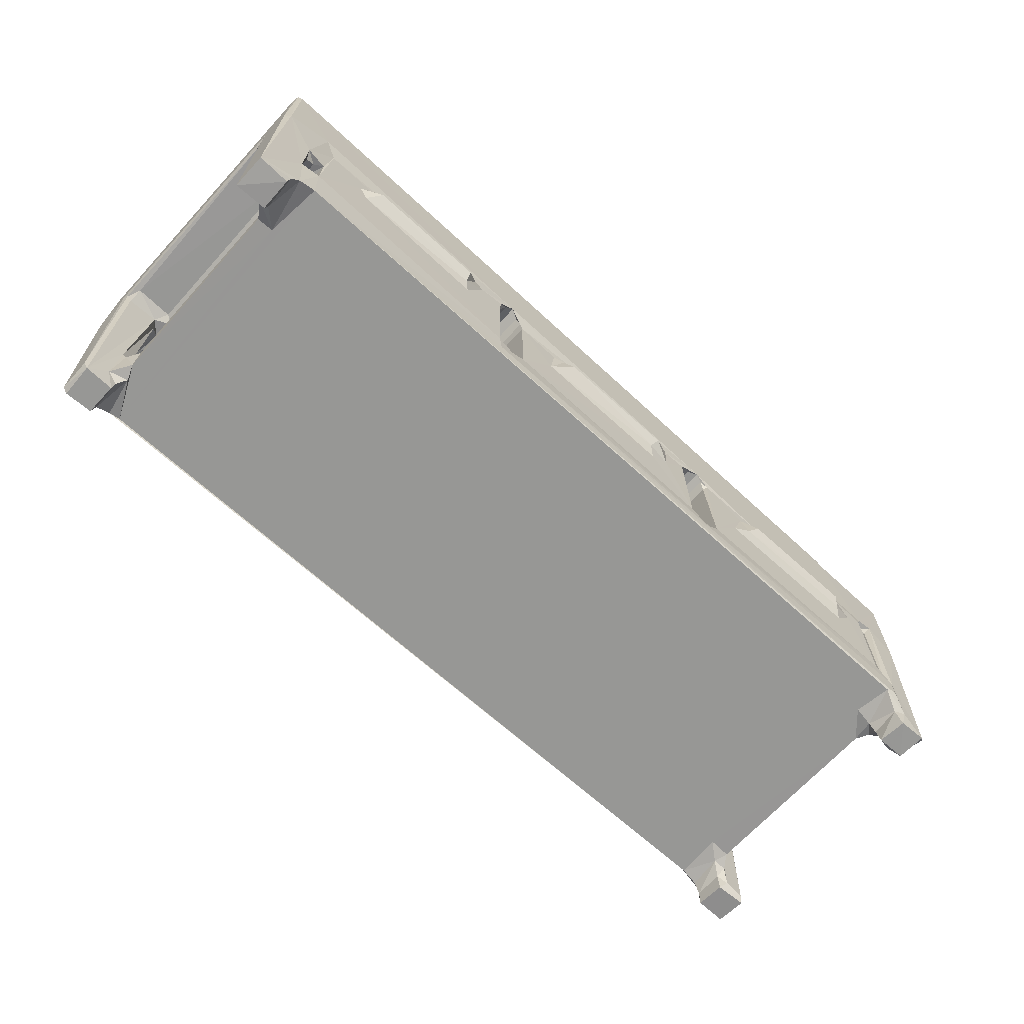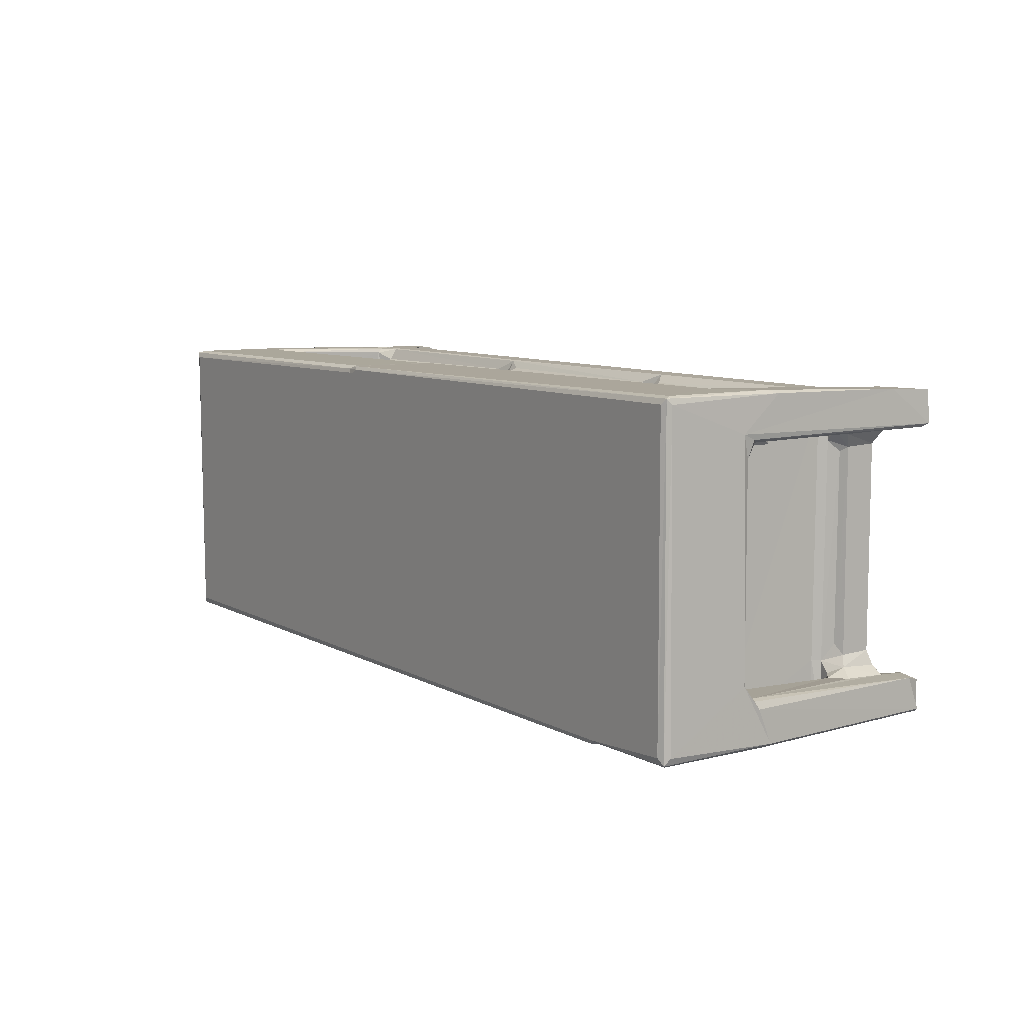
<metadata>
{"format":"obj","ext":"obj","renderer":"f3d","projection":"perspective","resolution":1024,"background":"white","views":[{"elev":-68.1,"azim":-42.2,"up":"+Z"},{"elev":8.6,"azim":55.9,"up":"+Y"}]}
</metadata>
<code>
v -0.5239 -0.1617 -0.1518
v -0.5242 -0.1237 -0.1532
v -0.4886 -0.1611 -0.154
v -0.4867 -0.162 -0.1363
v -0.4778 -0.1632 -0.1217
v -0.4885 -0.1245 -0.1532
v -0.4597 -0.1639 -0.1154
v -0.4854 -0.1223 -0.1301
v -0.4659 -0.1023 -0.1154
v -0.4844 -0.1645 -0.0609
v -0.463 -0.1662 -0.06043
v -0.4741 -0.1625 -0.0693
v -0.473 -0.1174 -0.06887
v -0.4961 -0.121 -0.1272
v -0.4839 -0.1015 -0.1154
v -0.4963 -0.121 -0.07428
v -0.484 -0.1027 -0.0825
v -0.4726 -0.09397 -0.07558
v -0.5283 -0.1659 0.05892
v -0.522 -0.1701 0.06365
v -0.5291 -0.1264 0.09398
v -0.4854 -0.1673 0.002867
v -0.5268 -0.1222 0.07057
v -0.4865 -0.122 0.004949
v -0.4822 -0.1209 0.07119
v -0.4813 -0.1592 -0.005197
v -0.4812 -0.1317 0.001543
v -0.4837 -0.1297 -0.05985
v -0.4722 -0.1583 0.002078
v -0.4625 -0.1652 -0.003757
v -0.4717 -0.1369 0.01133
v -0.4792 -0.1209 0.01521
v -0.4885 -0.1225 -0.064
v -0.4722 0.112 -0.07466
v -0.4837 0.1118 -0.1154
v -0.484 0.1079 -0.08236
v -0.2031 -0.1653 -0.07233
v -0.4635 -0.1086 0.01373
v -0.4044 -0.1663 0.01349
v -0.4011 -0.1661 0.05932
v -0.4634 -0.1011 -0.05995
v -0.4686 -0.1154 0.01993
v -0.4636 -0.1052 0.06861
v -0.4643 0.1425 -0.05986
v -0.4643 0.1483 0.06029
v -0.1998 -0.1646 -0.09481
v -0.4564 0.1698 -0.1154
v -0.253 -0.1655 0.005637
v -0.2577 -0.169 0.02262
v 0.4142 -0.1644 -0.1113
v 0.4011 -0.1631 -0.1154
v -0.2306 -0.1655 0.06001
v -0.2034 -0.1653 0.06938
v -0.1836 -0.1629 -0.07459
v -0.1949 -0.1561 -0.07091
v -0.1724 -0.1626 -0.07092
v -0.166 -0.1618 -0.05995
v -0.1998 -0.1587 -0.06
v -0.1996 -0.1586 0.06926
v -0.1659 -0.1617 0.06057
v -0.2008 0.1431 -0.05985
v -0.1219 -0.1619 0.009041
v -0.1957 0.1468 -0.07086
v -0.1841 0.1505 -0.07458
v -0.166 0.1506 0.06199
v 0.1137 -0.1644 -0.09194
v 0.0394 -0.1618 0.005751
v 0.3976 0.1699 -0.1154
v -0.414 -0.1667 0.03191
v -0.3906 -0.1766 0.037
v -0.5271 -0.1672 0.1856
v -0.5286 -0.1602 0.1799
v -0.5266 -0.11 0.08748
v -0.4806 -0.1035 0.08678
v -0.4716 -0.1696 0.0926
v -0.4567 -0.1663 0.0602
v -0.4712 -0.1144 0.08149
v -0.5221 -0.1701 0.1788
v -0.5221 -0.1606 0.1881
v 0.458 0.1768 0.1881
v -0.5298 0.1263 0.08886
v -0.5231 0.11 0.08678
v -0.5321 0.1659 0.1793
v -0.5296 0.1716 0.1856
v -0.1852 -0.1665 0.08712
v 0.3591 -0.1561 0.1881
v -0.2587 -0.1762 0.03717
v -0.2456 -0.1689 0.04988
v -0.09383 -0.1732 0.03763
v -0.1034 -0.1664 0.05177
v -0.1937 -0.1636 0.08193
v -0.1689 -0.1614 0.07337
v -0.1752 -0.1611 0.08168
v -0.1688 0.1455 0.07286
v -0.1158 -0.1618 0.05677
v -0.09244 -0.1631 0.07236
v 0.1207 -0.1633 0.08711
v 0.3541 -0.1607 0.1859
v -0.2003 0.1429 0.07062
v -0.1945 0.1573 0.08147
v -0.1752 0.15 0.08178
v -0.1851 0.167 0.08693
v -0.519 0.1323 -0.1534
v -0.5239 0.1334 -0.1447
v -0.5241 0.168 -0.1487
v -0.518 0.1693 -0.154
v -0.532 0.1655 0.06176
v -0.5293 0.1715 0.04689
v -0.4865 0.1332 -0.1528
v -0.4984 0.1304 -0.1261
v -0.4853 0.1328 -0.1366
v -0.4772 0.1269 -0.1206
v -0.4964 0.1286 -0.06341
v -0.4923 0.1244 -0.07565
v -0.4757 0.1326 -0.06783
v -0.4871 0.1684 -0.1532
v -0.484 0.17 -0.1299
v -0.4688 0.171 -0.1172
v -0.4925 0.1712 -0.08511
v -0.4845 0.1651 -0.06455
v -0.4661 0.1567 -0.07372
v -0.4868 0.1701 -0.07115
v -0.4662 0.1699 -0.08174
v -0.5319 0.1324 0.09353
v -0.5232 0.1739 0.06384
v -0.4902 0.1743 0.09404
v -0.4847 0.1326 -0.05973
v -0.4838 0.1301 0.07167
v 0.3962 0.1713 -0.1113
v -0.1989 0.159 -0.07558
v -0.4617 0.1484 -0.05985
v -0.2045 0.1494 -0.06054
v -0.1753 0.1701 -0.08215
v -0.204 0.1493 0.06116
v -0.1659 0.1518 -0.0599
v -0.1724 0.1531 -0.07131
v -0.1593 0.1622 -0.07525
v 0.1195 0.1711 -0.0838
v -0.1606 0.1564 -0.05995
v 0.09095 0.1564 -0.06065
v 0.09603 0.1618 -0.07458
v -0.4809 0.1109 0.08675
v -0.4716 0.1167 0.08159
v -0.5234 0.1658 0.1881
v -0.5242 0.1235 0.07605
v -0.489 0.1238 0.07953
v -0.476 0.1386 0.08116
v -0.484 0.1706 0.0732
v -0.4784 0.1641 0.08091
v -0.4668 0.1575 0.08199
v -0.4647 0.1719 0.08921
v -0.5233 0.1739 0.18
v -0.4659 0.1508 0.0726
v -0.2079 0.1518 0.07298
v -0.1135 0.1748 0.08904
v -0.1161 0.1748 0.1856
v -0.1106 0.1675 0.1881
v -0.1058 0.1783 0.09482
v -0.1133 0.1782 0.1795
v -0.1606 0.1564 0.07282
v -0.162 0.1601 0.08171
v -0.164 0.1674 0.08696
v -0.1031 0.1783 0.1858
v -0.101 0.1781 0.0879
v 0.1017 0.1597 0.08144
v -0.09776 0.1745 0.1881
v 0.412 0.1837 0.09434
v 0.03364 -0.1666 0.0236
v 0.09446 -0.1619 -0.06776
v 0.06309 -0.162 0.02577
v 0.1017 -0.1555 -0.07088
v 0.1096 -0.1616 -0.07824
v 0.1219 -0.1625 -0.07819
v 0.13 -0.1619 -0.07105
v 0.09747 -0.1575 -0.05998
v 0.09422 -0.1617 0.07018
v 0.09757 -0.1574 0.07147
v 0.09744 0.1455 -0.05994
v 0.1347 -0.1613 -0.05938
v 0.1375 -0.1613 0.07593
v 0.1345 -0.1573 0.07123
v 0.1226 0.1576 -0.07818
v 0.1096 0.1565 -0.07817
v 0.1362 0.1539 -0.05983
v 0.1363 0.1597 0.06048
v 0.1747 -0.1614 0.007129
v 0.1954 -0.1664 0.02305
v 0.3504 -0.1623 0.006551
v 0.346 -0.168 0.0258
v 0.3949 -0.1219 -0.1154
v 0.3978 -0.1625 -0.06007
v 0.4152 -0.164 -0.08347
v 0.4145 -0.1196 -0.1214
v 0.4048 -0.1622 -0.06805
v 0.4204 -0.09373 -0.1154
v 0.3742 -0.1625 0.03967
v 0.3984 -0.1013 -0.05991
v 0.4032 -0.1022 -0.06877
v 0.3981 -0.1625 0.06149
v 0.4257 -0.1543 -0.1537
v 0.4198 -0.1525 -0.1306
v 0.4332 -0.1566 -0.1255
v 0.4232 -0.1223 -0.1531
v 0.4216 -0.1202 -0.1342
v 0.4562 -0.1551 -0.1527
v 0.4546 -0.1229 -0.1537
v 0.415 -0.157 -0.06747
v 0.4135 -0.113 -0.06768
v 0.4305 -0.1578 -0.06046
v 0.4399 -0.1177 -0.146
v 0.4265 -0.1084 -0.1182
v 0.4399 -0.1162 -0.1174
v 0.4261 -0.1058 -0.07816
v 0.4204 -0.09472 -0.08267
v 0.4117 -0.0842 -0.07808
v 0.4403 -0.114 -0.07194
v 0.4599 -0.1521 -0.1503
v 0.4601 -0.1181 -0.1371
v 0.4672 -0.1548 0.05618
v 0.4586 -0.1096 0.07181
v 0.4215 -0.1537 -0.05913
v 0.4202 -0.12 -0.05993
v 0.4274 -0.1603 0.08811
v 0.4592 -0.1598 0.06208
v 0.4201 -0.1544 0.07256
v 0.4234 -0.115 -0.05915
v 0.4234 -0.1105 0.07172
v 0.4679 -0.1187 0.07203
v 0.4652 -0.111 0.07554
v 0.4198 0.1192 -0.1153
v 0.42 0.1178 -0.08223
v 0.04047 -0.1733 0.0371
v 0.04007 -0.1659 0.05385
v 0.0653 -0.1622 0.06498
v 0.3582 -0.1609 0.1798
v 0.1023 -0.1614 0.08178
v 0.1102 -0.1581 0.08687
v 0.1292 -0.1599 0.08179
v 0.09745 0.15 0.07145
v 0.207 -0.1732 0.03623
v 0.1909 -0.1616 0.0558
v 0.3404 -0.1737 0.03517
v 0.22 -0.1664 0.05186
v 0.3347 -0.1673 0.04994
v 0.2239 -0.1622 0.07401
v 0.4593 -0.1495 0.1882
v 0.3606 -0.1619 0.07011
v 0.4061 -0.1604 0.0806
v 0.4005 -0.1555 0.07239
v 0.4068 -0.1067 0.08156
v 0.4655 -0.1564 0.1856
v 0.4068 0.1307 0.08107
v 0.3999 0.1236 0.06912
v 0.4192 -0.118 0.0714
v 0.4149 -0.1532 0.08015
v 0.416 -0.1067 0.08119
v 0.4165 -0.09575 0.08675
v 0.4589 -0.09252 0.08678
v 0.4671 -0.09408 0.09049
v 0.4592 -0.1598 0.1796
v 0.4679 -0.1495 0.1795
v 0.4166 0.1205 0.08681
v 0.4618 0.1209 0.087
v 0.465 0.1447 0.09436
v 0.4645 0.1765 0.18
v 0.08775 0.1564 0.07281
v 0.1017 0.1491 -0.07088
v 0.1319 0.1633 -0.07083
v 0.1394 0.1596 -0.05985
v 0.3994 0.1713 -0.08575
v 0.3963 0.1585 -0.009355
v 0.3949 0.1179 -0.1154
v 0.4046 0.1613 -0.06764
v 0.3997 0.1583 -0.05988
v 0.4044 0.1237 -0.06913
v 0.4129 0.133 -0.1207
v 0.416 0.1708 -0.1223
v 0.3995 0.124 0.006055
v 0.3997 0.1456 0.003804
v 0.4059 0.1325 0.01831
v 0.4057 0.1477 0.01273
v 0.4093 0.1587 0.004816
v 0.4053 0.1653 0.004975
v 0.4121 0.1127 -0.07825
v 0.4279 0.1328 -0.1217
v 0.4275 0.1317 -0.07413
v 0.4151 0.136 -0.0675
v 0.4254 0.142 -0.154
v 0.423 0.141 -0.1343
v 0.4337 0.1367 -0.1428
v 0.4242 0.1738 -0.1526
v 0.4227 0.172 -0.1362
v 0.429 0.1772 -0.1144
v 0.4566 0.1373 -0.1463
v 0.4602 0.1408 -0.1533
v 0.4589 0.1748 -0.1512
v 0.4608 0.1779 -0.1003
v 0.4132 0.1707 -0.06791
v 0.4198 0.1788 -0.06034
v 0.4337 0.1361 -0.05949
v 0.4203 0.141 -0.05927
v 0.4176 0.1425 0.004053
v 0.4226 0.1363 0.02182
v 0.4168 0.1746 -0.001149
v 0.4581 0.1356 0.07585
v 0.4177 0.1814 0.01284
v 0.4637 0.1388 0.08091
v 0.4642 0.181 0.05237
v 0.458 0.1841 0.06276
v 0.1101 0.1672 0.08687
v 0.1218 0.1749 0.08681
v 0.13 0.1605 0.08178
v 0.1352 0.162 0.0726
v 0.1438 0.1687 0.08195
v 0.4581 0.1842 0.1787
v 0.4034 0.182 0.08899
v 0.3963 0.1615 0.0726
v 0.4013 0.1689 0.08252
v 0.3836 0.1585 0.0603
v 0.463 0.1824 0.1856
v 0.4142 0.1732 0.05809
v 0.4147 0.1352 0.07138
f 1 3 4
f 4 5 1
f 1 2 3
f 2 6 3
f 3 8 4
f 3 6 8
f 4 8 5
f 5 8 9
f 1 5 10
f 5 11 10
f 5 7 11
f 10 11 12
f 2 14 6
f 6 14 8
f 14 9 8
f 14 15 9
f 2 16 14
f 14 17 15
f 14 16 17
f 16 13 17
f 17 13 18
f 1 20 19
f 1 21 2
f 1 19 21
f 2 21 23
f 2 25 24
f 1 10 20
f 20 10 22
f 10 26 22
f 10 27 26
f 12 28 10
f 10 28 27
f 12 13 28
f 22 26 29
f 26 27 29
f 22 29 30
f 27 31 29
f 31 27 32
f 2 33 16
f 13 33 28
f 16 33 13
f 28 24 27
f 28 33 24
f 2 24 33
f 27 24 32
f 15 17 36
f 17 18 34
f 5 9 7
f 7 37 11
f 12 11 13
f 11 30 38
f 30 31 38
f 30 29 31
f 11 39 40
f 13 11 41
f 11 38 41
f 13 41 18
f 38 31 42
f 38 43 41
f 11 37 39
f 15 35 9
f 18 41 34
f 34 41 44
f 41 43 44
f 44 43 45
f 7 46 37
f 9 47 7
f 39 37 48
f 48 49 39
f 7 50 46
f 7 47 51
f 37 52 48
f 52 37 53
f 7 51 50
f 46 54 37
f 37 54 55
f 46 56 54
f 46 57 56
f 37 55 58
f 37 58 59
f 37 59 53
f 55 61 58
f 58 61 59
f 57 62 60
f 55 54 63
f 63 54 64
f 54 56 64
f 55 63 61
f 50 66 46
f 46 66 57
f 62 57 67
f 69 39 70
f 70 40 69
f 19 20 71
f 19 72 21
f 2 23 25
f 21 73 23
f 22 75 20
f 22 76 75
f 32 42 31
f 24 25 32
f 32 77 42
f 32 25 77
f 23 73 77
f 23 77 25
f 73 74 77
f 71 72 19
f 71 20 78
f 73 21 81
f 73 82 74
f 21 72 83
f 71 79 84
f 72 71 84
f 72 84 83
f 30 11 76
f 22 30 76
f 11 40 76
f 42 43 38
f 42 77 43
f 39 69 40
f 40 85 76
f 76 85 75
f 20 75 78
f 79 86 80
f 70 88 40
f 70 39 49
f 70 49 87
f 70 87 88
f 87 49 88
f 75 85 78
f 88 52 40
f 40 52 85
f 48 52 49
f 49 52 88
f 52 53 85
f 53 59 91
f 53 91 85
f 85 93 92
f 92 60 85
f 60 92 94
f 92 93 94
f 62 95 60
f 95 96 60
f 60 96 85
f 85 97 78
f 71 98 79
f 78 98 71
f 59 100 91
f 59 99 100
f 91 100 85
f 94 93 101
f 85 101 93
f 57 60 65
f 100 102 85
f 60 94 65
f 85 102 101
f 62 89 90
f 62 90 95
f 96 97 85
f 95 90 96
f 17 34 36
f 35 15 36
f 103 105 106
f 103 104 105
f 104 107 105
f 105 108 106
f 105 107 108
f 103 109 110
f 109 111 110
f 35 110 112
f 111 112 110
f 103 110 113
f 110 114 113
f 35 114 110
f 35 36 114
f 36 115 114
f 36 34 115
f 103 116 109
f 103 106 116
f 106 117 116
f 109 116 111
f 111 117 112
f 112 117 118
f 116 117 111
f 106 119 117
f 115 121 120
f 117 119 118
f 120 121 123
f 120 123 122
f 104 81 124
f 104 103 81
f 104 124 107
f 108 125 106
f 106 125 126
f 114 127 113
f 114 115 127
f 115 120 127
f 106 126 119
f 127 120 128
f 119 126 122
f 9 35 47
f 35 112 47
f 112 118 47
f 119 122 123
f 47 118 129
f 118 119 129
f 121 130 123
f 34 44 115
f 115 131 121
f 115 44 131
f 44 45 131
f 121 131 130
f 130 131 132
f 119 123 133
f 130 133 123
f 47 68 51
f 56 57 135
f 57 65 135
f 64 56 136
f 63 64 130
f 130 64 133
f 64 136 133
f 136 137 133
f 129 119 138
f 119 133 138
f 56 135 136
f 63 132 61
f 63 130 132
f 136 139 137
f 136 135 139
f 61 132 134
f 137 139 141
f 141 139 140
f 81 82 73
f 81 21 124
f 82 142 74
f 74 143 77
f 74 142 143
f 84 79 144
f 21 83 124
f 81 103 145
f 145 103 146
f 81 145 82
f 107 83 108
f 103 113 146
f 113 128 146
f 113 127 128
f 82 146 142
f 82 145 146
f 128 147 146
f 142 146 143
f 146 147 143
f 128 120 148
f 120 122 148
f 126 148 122
f 128 148 147
f 148 149 147
f 147 149 150
f 149 151 150
f 148 126 151
f 149 148 151
f 124 83 107
f 108 84 125
f 83 84 108
f 84 152 125
f 45 43 153
f 43 77 153
f 153 77 143
f 153 143 147
f 131 45 132
f 153 147 150
f 125 152 126
f 79 80 144
f 132 45 134
f 45 154 134
f 45 153 154
f 153 150 154
f 154 150 100
f 150 151 102
f 150 102 100
f 151 126 155
f 102 151 155
f 152 84 156
f 144 156 84
f 144 157 156
f 155 126 158
f 80 157 144
f 126 152 159
f 152 156 159
f 59 61 99
f 61 134 99
f 135 65 139
f 65 160 139
f 99 134 100
f 154 100 134
f 65 161 160
f 65 101 161
f 94 101 65
f 102 162 101
f 102 155 162
f 101 162 161
f 139 160 140
f 158 126 159
f 158 159 163
f 162 155 164
f 160 161 165
f 161 162 165
f 157 166 156
f 155 158 164
f 156 166 163
f 159 156 163
f 158 163 164
f 67 168 62
f 66 169 57
f 57 169 67
f 67 170 168
f 169 172 171
f 169 66 172
f 66 173 172
f 66 174 173
f 169 171 175
f 169 175 177
f 67 169 170
f 169 176 170
f 169 177 176
f 175 178 177
f 174 66 179
f 180 181 179
f 172 173 182
f 171 172 183
f 172 182 183
f 173 174 182
f 171 178 175
f 174 179 184
f 179 181 184
f 179 188 186
f 186 188 187
f 188 189 187
f 179 191 188
f 50 192 66
f 66 191 179
f 66 192 191
f 190 193 51
f 190 195 193
f 192 194 191
f 191 196 188
f 194 197 191
f 194 198 197
f 191 197 199
f 190 51 195
f 51 202 50
f 51 201 202
f 201 200 202
f 200 201 203
f 201 204 203
f 51 193 201
f 204 201 193
f 200 205 202
f 205 200 206
f 200 203 206
f 50 202 192
f 194 192 207
f 194 207 208
f 194 208 198
f 192 202 209
f 202 205 209
f 203 204 210
f 193 211 204
f 193 195 211
f 203 210 206
f 204 212 210
f 204 211 212
f 211 195 213
f 213 195 214
f 208 213 198
f 198 214 215
f 198 213 214
f 211 213 212
f 213 216 212
f 205 218 217
f 205 206 218
f 205 217 219
f 210 218 206
f 210 212 218
f 212 220 218
f 212 216 220
f 207 209 221
f 207 192 209
f 207 222 208
f 207 221 222
f 209 205 224
f 209 224 223
f 221 209 223
f 221 225 222
f 208 226 213
f 208 222 226
f 213 226 216
f 226 220 216
f 222 227 226
f 217 218 228
f 205 219 224
f 217 228 219
f 220 229 218
f 218 229 228
f 215 214 231
f 89 168 232
f 89 233 90
f 89 232 233
f 170 234 232
f 232 168 170
f 232 234 233
f 62 168 89
f 90 233 96
f 233 234 96
f 96 234 97
f 98 86 79
f 97 235 78
f 78 235 98
f 170 176 234
f 234 176 97
f 176 177 236
f 97 176 236
f 236 237 97
f 180 238 181
f 97 238 180
f 177 239 236
f 184 181 185
f 240 241 187
f 240 187 242
f 240 243 241
f 242 187 189
f 240 244 243
f 240 242 244
f 179 186 241
f 179 241 180
f 186 187 241
f 180 245 97
f 180 241 245
f 241 243 245
f 97 245 235
f 243 247 245
f 243 244 247
f 86 246 80
f 244 242 247
f 189 247 242
f 247 248 245
f 188 196 189
f 189 196 247
f 196 199 247
f 196 191 199
f 247 199 248
f 199 249 248
f 249 250 248
f 245 248 235
f 235 86 98
f 235 251 86
f 249 252 250
f 199 253 249
f 249 253 252
f 221 223 225
f 222 225 254
f 225 223 255
f 248 255 223
f 225 255 254
f 254 255 256
f 248 256 255
f 248 250 256
f 222 254 227
f 226 227 220
f 254 256 227
f 250 257 256
f 227 256 220
f 220 256 229
f 256 258 229
f 256 257 258
f 219 228 259
f 228 229 259
f 229 258 259
f 223 224 260
f 223 260 248
f 248 260 235
f 251 246 86
f 235 260 251
f 224 219 260
f 219 261 251
f 260 219 251
f 219 259 261
f 250 262 257
f 257 262 258
f 250 252 262
f 258 263 259
f 259 265 261
f 261 265 251
f 259 264 265
f 137 141 133
f 141 138 133
f 171 183 267
f 182 174 268
f 171 267 178
f 174 184 268
f 267 183 141
f 141 183 138
f 183 182 138
f 182 268 138
f 267 140 178
f 267 141 140
f 178 140 239
f 266 239 140
f 268 184 269
f 47 129 68
f 129 138 270
f 138 268 270
f 268 273 270
f 51 68 272
f 268 269 274
f 269 271 274
f 268 274 273
f 195 51 272
f 195 272 230
f 197 274 199
f 198 275 197
f 275 274 197
f 272 276 230
f 272 68 276
f 68 277 276
f 278 274 279
f 278 279 280
f 275 273 274
f 279 274 271
f 279 281 280
f 279 271 282
f 279 282 281
f 271 283 282
f 195 231 214
f 198 215 284
f 215 231 284
f 195 230 231
f 198 284 275
f 276 285 230
f 230 286 231
f 230 285 286
f 275 284 231
f 275 231 287
f 231 286 287
f 288 290 289
f 288 292 291
f 288 289 292
f 289 285 276
f 289 290 285
f 289 276 292
f 291 292 293
f 68 293 277
f 68 129 293
f 292 276 277
f 292 277 293
f 288 294 290
f 288 295 294
f 288 296 295
f 288 291 296
f 291 293 296
f 293 297 296
f 275 287 273
f 273 287 298
f 129 270 299
f 293 129 299
f 270 273 298
f 285 290 286
f 286 290 300
f 290 294 300
f 293 299 297
f 295 296 297
f 295 297 264
f 287 300 301
f 287 286 300
f 287 299 298
f 287 301 299
f 301 300 303
f 301 304 299
f 300 305 303
f 301 303 302
f 302 303 281
f 302 281 282
f 301 302 304
f 283 304 282
f 283 306 304
f 302 282 304
f 295 264 307
f 294 295 307
f 300 294 305
f 264 297 308
f 294 307 305
f 270 298 299
f 299 304 306
f 306 297 299
f 306 309 297
f 160 165 266
f 140 160 266
f 165 162 310
f 162 311 310
f 162 164 311
f 239 165 236
f 178 239 177
f 236 310 237
f 237 310 97
f 236 165 310
f 310 311 97
f 181 238 312
f 97 312 238
f 97 311 312
f 185 181 313
f 181 312 313
f 266 165 239
f 184 185 269
f 313 312 314
f 312 311 314
f 164 163 167
f 167 163 315
f 164 167 316
f 311 164 316
f 269 185 271
f 185 313 317
f 313 314 317
f 314 311 318
f 157 80 166
f 271 185 319
f 185 317 319
f 317 314 318
f 311 316 318
f 315 163 320
f 166 320 163
f 166 80 320
f 199 274 253
f 274 278 253
f 278 280 253
f 253 280 252
f 271 319 317
f 271 321 283
f 271 317 321
f 317 318 321
f 258 262 263
f 259 263 264
f 265 320 251
f 246 251 320
f 262 305 263
f 262 252 305
f 280 281 303
f 280 303 322
f 280 322 252
f 303 305 322
f 322 305 252
f 263 307 264
f 263 305 307
f 264 308 265
f 246 320 80
f 283 321 306
f 321 167 306
f 306 167 309
f 321 316 167
f 321 318 316
f 167 315 309
f 297 309 308
f 309 320 308
f 308 320 265
f 309 315 320

</code>
